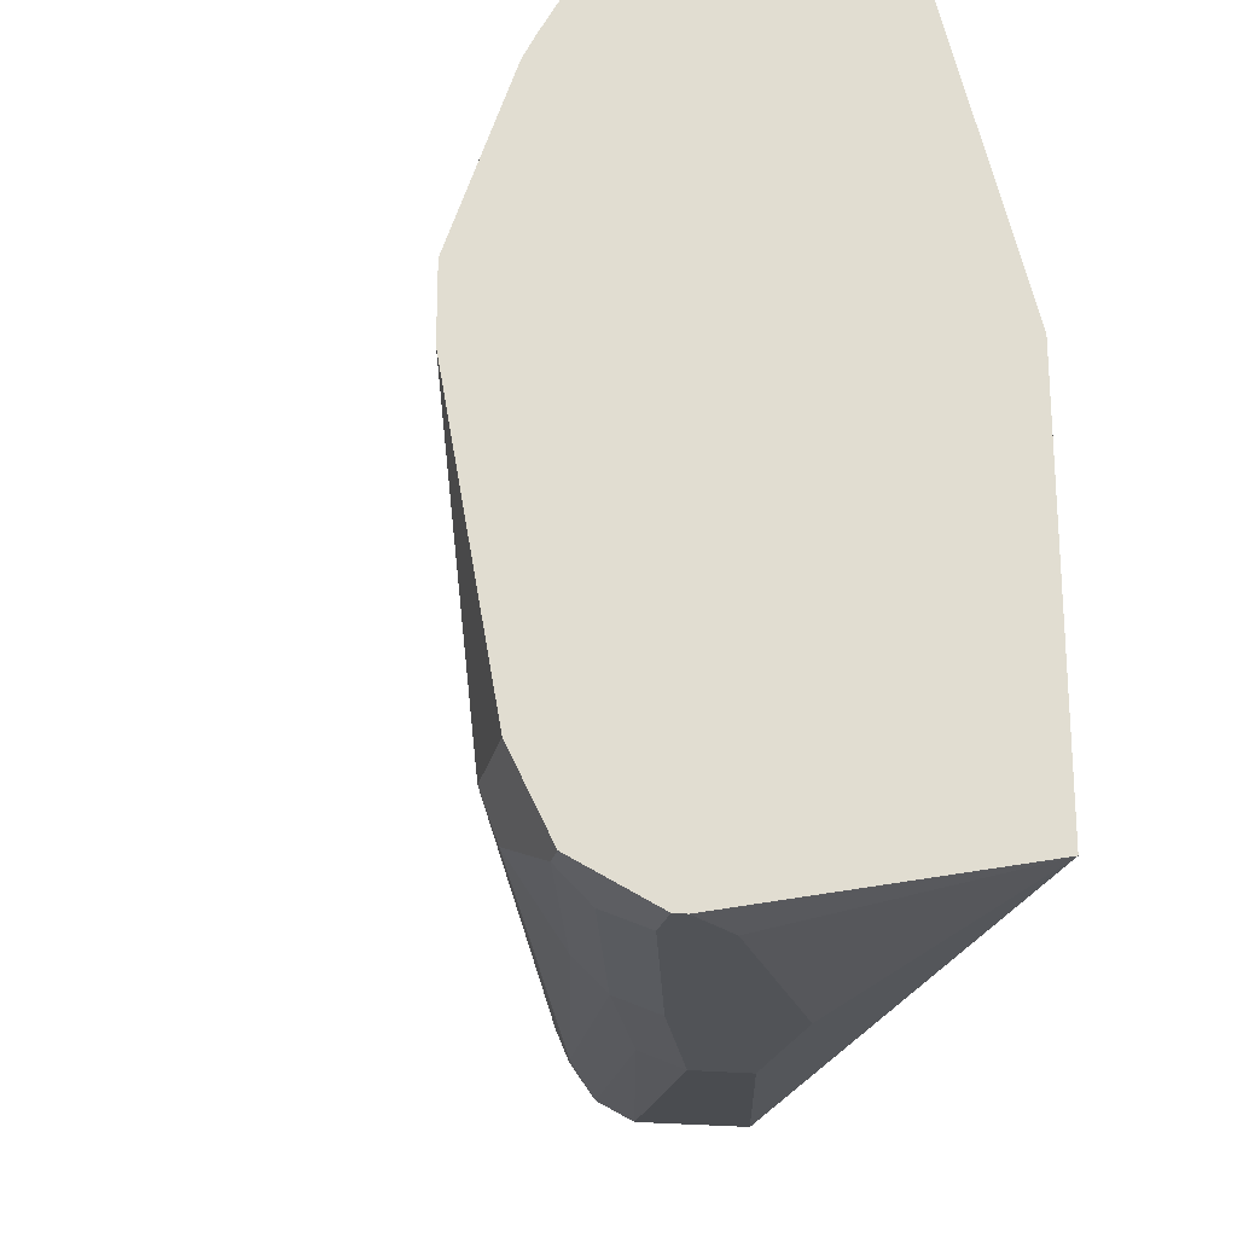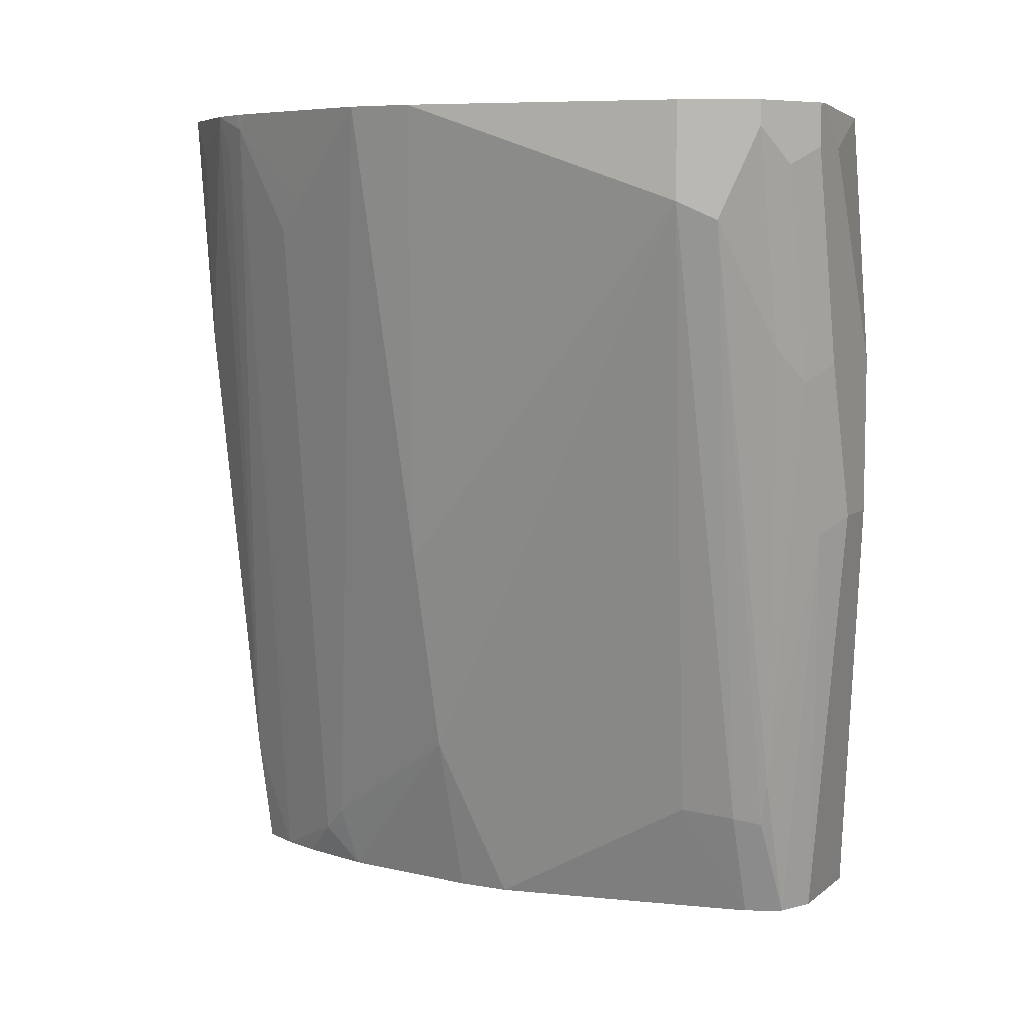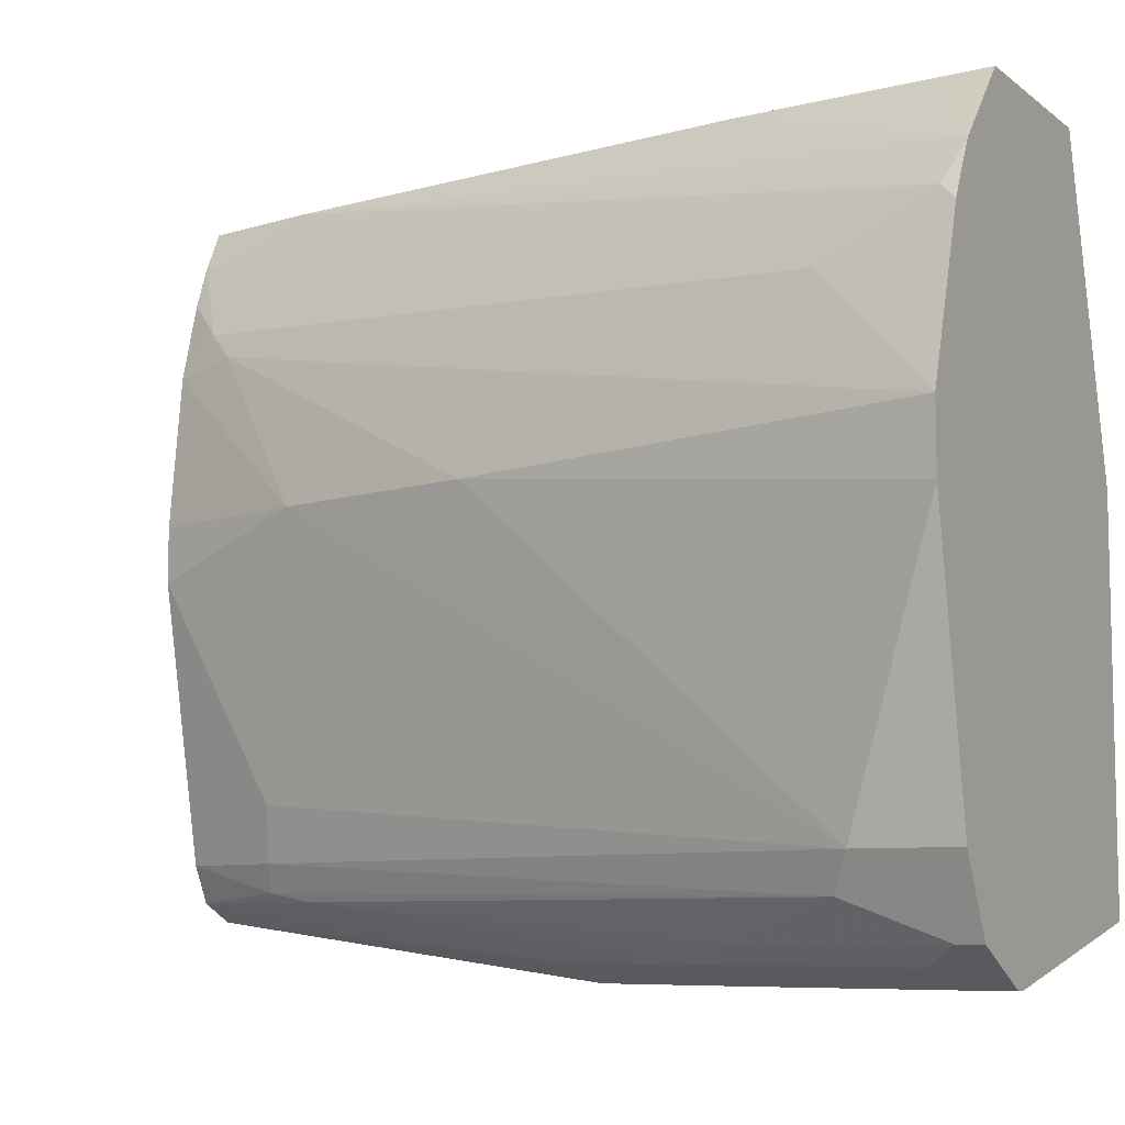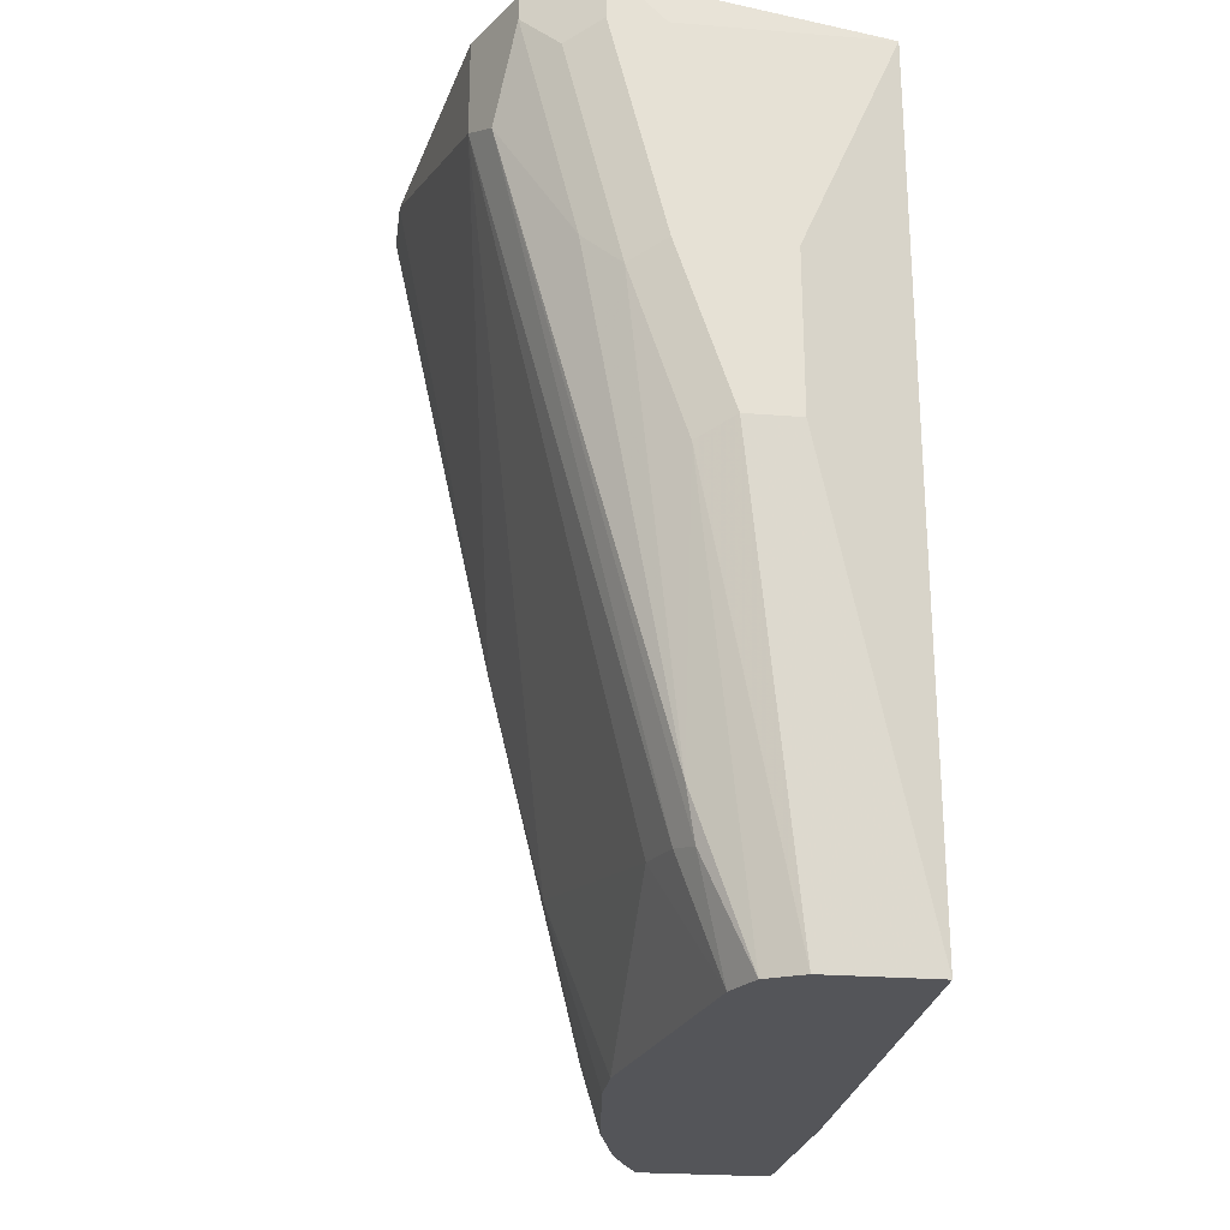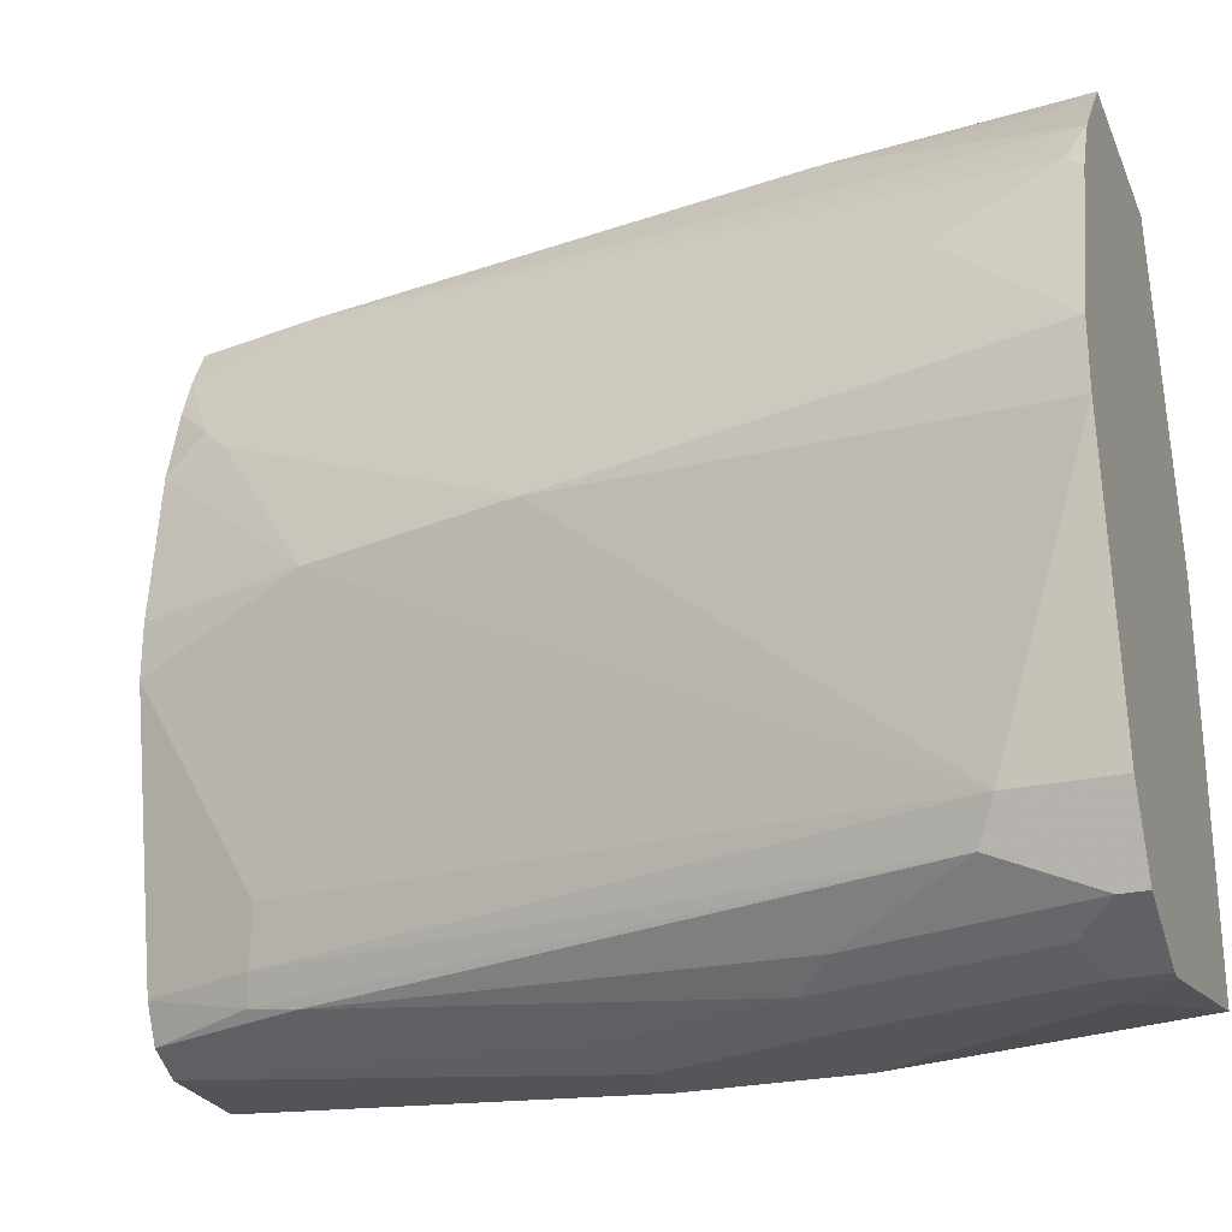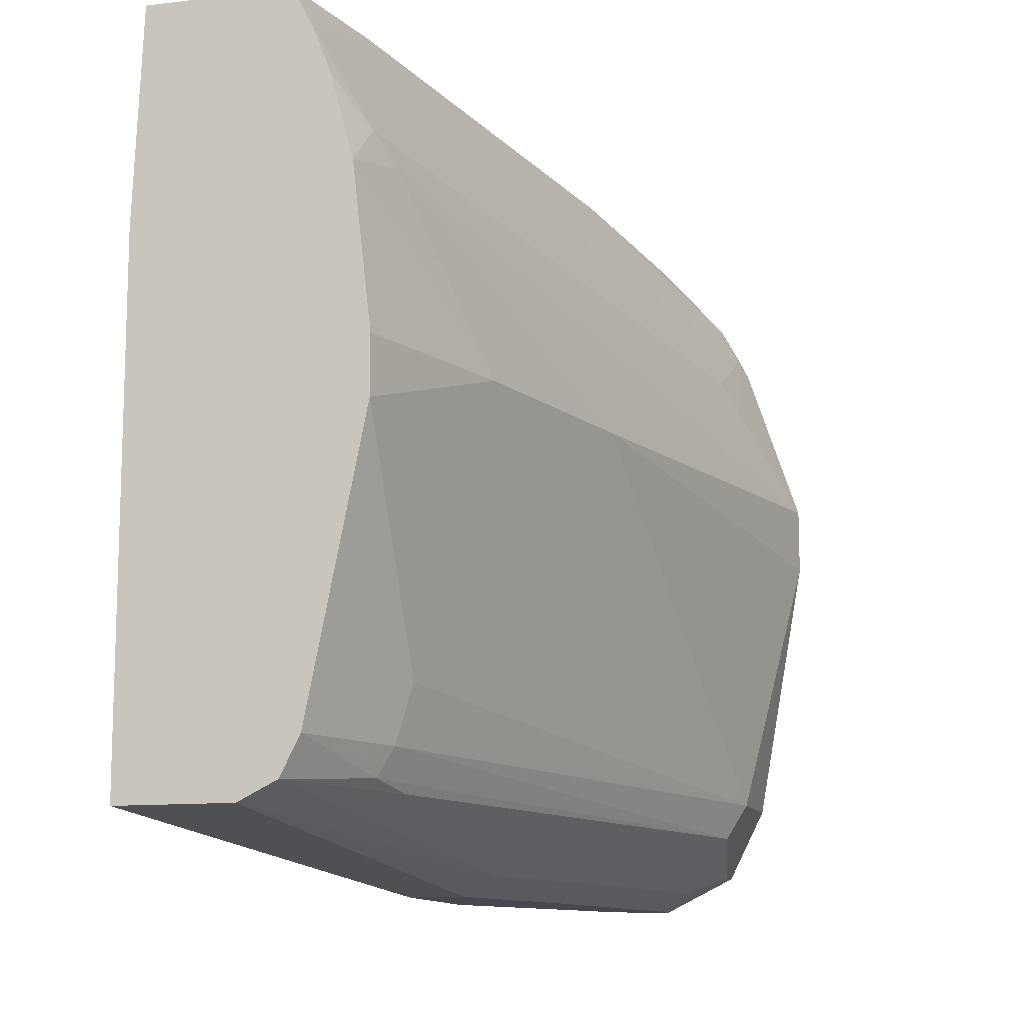
<metadata>
{"format":"obj","ext":"obj","renderer":"f3d","projection":"perspective","resolution":1024,"background":"white","views":[{"elev":-21.7,"azim":-11.8,"up":"+Y"},{"elev":7.2,"azim":-62.9,"up":"+Z"},{"elev":-7.9,"azim":-61.4,"up":"+Y"},{"elev":-24.7,"azim":-7.6,"up":"+Z"},{"elev":-25.6,"azim":-70.3,"up":"+Y"},{"elev":-11.8,"azim":-164.2,"up":"+Y"}]}
</metadata>
<code>
v -0.1708 -0.02715 -0.2143
v -0.1676 -0.1048 -0.2143
v -0.2232 -0.02715 -0.2143
v -0.1708 -0.02715 -0.1615
v -0.1676 -0.1048 -0.2097
v -0.1676 -0.2935 -0.2143
v -0.2306 -0.04194 -0.2143
v -0.2329 -0.02715 -0.1677
v -0.1676 -0.1049 -0.1888
v -0.1995 -0.02715 0.1214
v -0.1676 -0.1468 0.1214
v -0.2097 -0.3145 -0.04195
v -0.2097 -0.2935 -0.2143
v -0.1676 -0.2935 0.1214
v -0.2367 -0.05828 -0.2143
v -0.2463 -0.07338 -0.1991
v -0.2463 -0.05243 -0.1572
v -0.3092 -0.07338 0.1153
v -0.3013 -0.06289 0.1048
v -0.3007 -0.05738 0.1214
v -0.2641 -0.02715 0.02714
v -0.274 -0.02715 0.1214
v -0.2306 -0.3145 -0.04195
v -0.2097 -0.3145 0.02093
v -0.2236 -0.2865 -0.2143
v -0.2446 -0.3075 -0.04891
v -0.2681 -0.3145 0.1214
v -0.2516 -0.3145 0.1048
v -0.2306 -0.3145 0.06289
v -0.2449 -0.08851 -0.2143
v -0.2516 -0.08387 -0.1886
v -0.3332 -0.1423 0.1214
v -0.3145 -0.1048 0.08385
v -0.3092 -0.09436 0.07337
v -0.2882 -0.07338 0.01045
v -0.3122 -0.07946 0.1214
v -0.3082 -0.07136 0.1214
v -0.2795 -0.03497 0.1048
v -0.2516 -0.3145 0.02093
v -0.2306 -0.2725 -0.2143
v -0.2446 -0.2865 -0.1537
v -0.2411 -0.283 -0.1729
v -0.2655 -0.3075 0.01397
v -0.2725 -0.3145 0.1214
v -0.2516 -0.1468 -0.2143
v -0.2725 -0.1468 -0.1467
v -0.2935 -0.1468 -0.06288
v -0.3332 -0.1677 0.1214
v -0.2725 -0.3145 0.1048
v -0.2865 -0.3075 0.09781
v -0.2516 -0.1677 -0.2143
v -0.2463 -0.2725 -0.1703
v -0.2516 -0.2515 -0.1677
v -0.2795 -0.3005 0.02793
v -0.3075 -0.2865 0.07685
v -0.3005 -0.3005 0.1214
v -0.3145 -0.2725 0.08385
v -0.3145 -0.2725 0.1214
v -0.3005 -0.3005 0.1118
f 23 39 43
f 20 22 38
f 20 38 21
f 21 38 22
f 23 43 26
f 30 45 46
f 25 41 42
f 25 42 40
f 26 43 41
f 18 33 32
f 25 26 41
f 18 34 33
f 18 32 36
f 18 20 19
f 18 37 20
f 18 36 37
f 30 46 31
f 17 35 18
f 16 35 17
f 16 34 35
f 16 33 34
f 16 32 33
f 16 31 32
f 16 30 31
f 15 30 16
f 18 35 34
f 31 46 47
f 40 42 52
f 55 58 57
f 14 29 24
f 55 56 58
f 55 59 56
f 54 59 55
f 52 57 53
f 52 55 57
f 49 59 50
f 48 57 58
f 47 57 48
f 46 57 47
f 46 53 57
f 46 51 53
f 31 47 32
f 45 51 46
f 44 56 59
f 43 59 54
f 43 50 59
f 42 55 52
f 41 55 42
f 41 54 55
f 41 43 54
f 40 53 51
f 40 52 53
f 39 50 43
f 39 49 50
f 32 47 48
f 44 59 49
f 14 28 29
f 6 23 13
f 13 26 25
f 4 11 9
f 4 10 11
f 4 9 5
f 3 7 8
f 2 14 6
f 2 11 14
f 2 9 11
f 2 5 9
f 1 5 2
f 1 4 5
f 1 10 4
f 1 22 10
f 1 21 22
f 1 8 21
f 1 3 8
f 1 7 3
f 1 15 7
f 1 30 15
f 1 45 30
f 14 27 28
f 1 40 51
f 1 25 40
f 1 13 25
f 1 6 13
f 1 2 6
f 6 12 23
f 6 14 24
f 1 51 45
f 7 15 16
f 6 24 12
f 13 23 26
f 12 39 23
f 12 44 49
f 12 27 44
f 12 28 27
f 12 29 28
f 12 24 29
f 10 14 11
f 10 27 14
f 10 44 27
f 10 56 44
f 12 49 39
f 10 48 58
f 10 58 56
f 7 17 18
f 8 18 19
f 8 19 20
f 8 20 21
f 7 18 8
f 10 20 37
f 10 37 36
f 10 36 32
f 10 32 48
f 10 22 20
f 7 16 17

</code>
